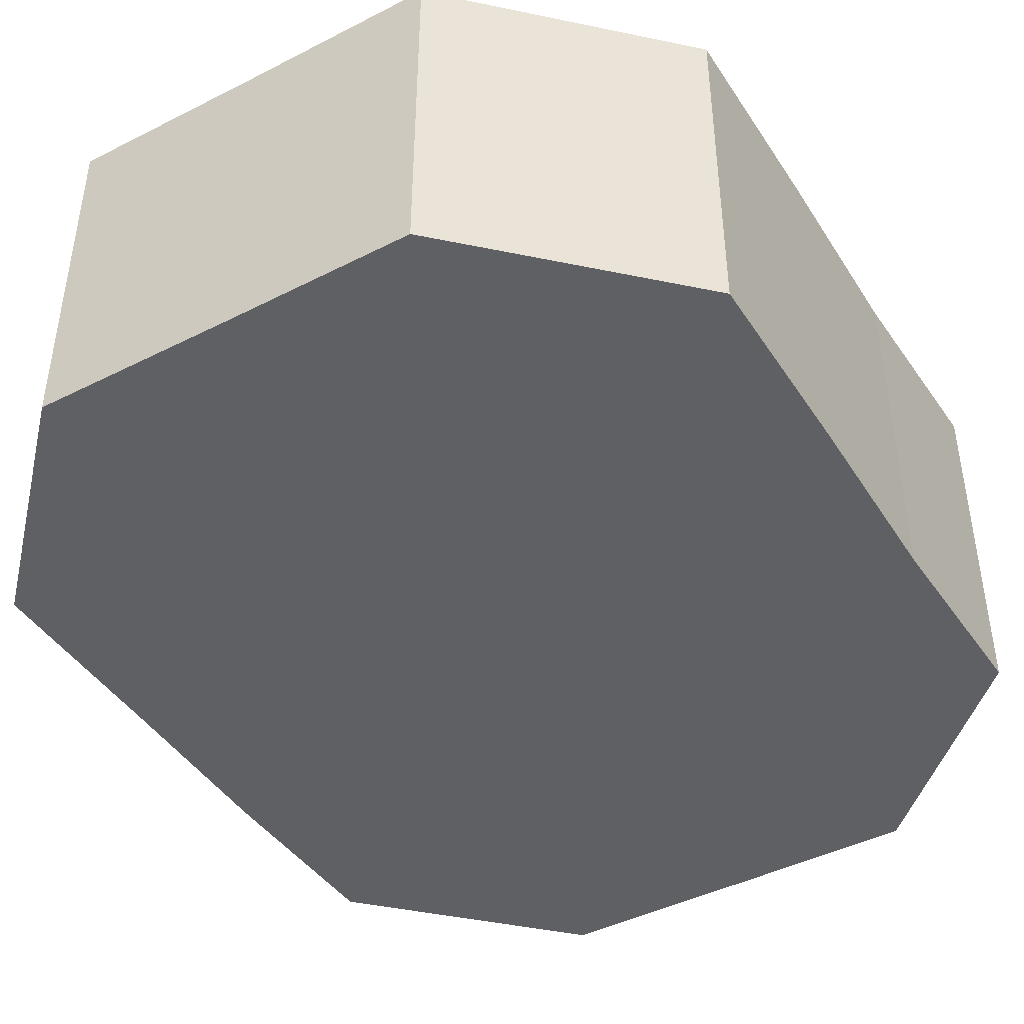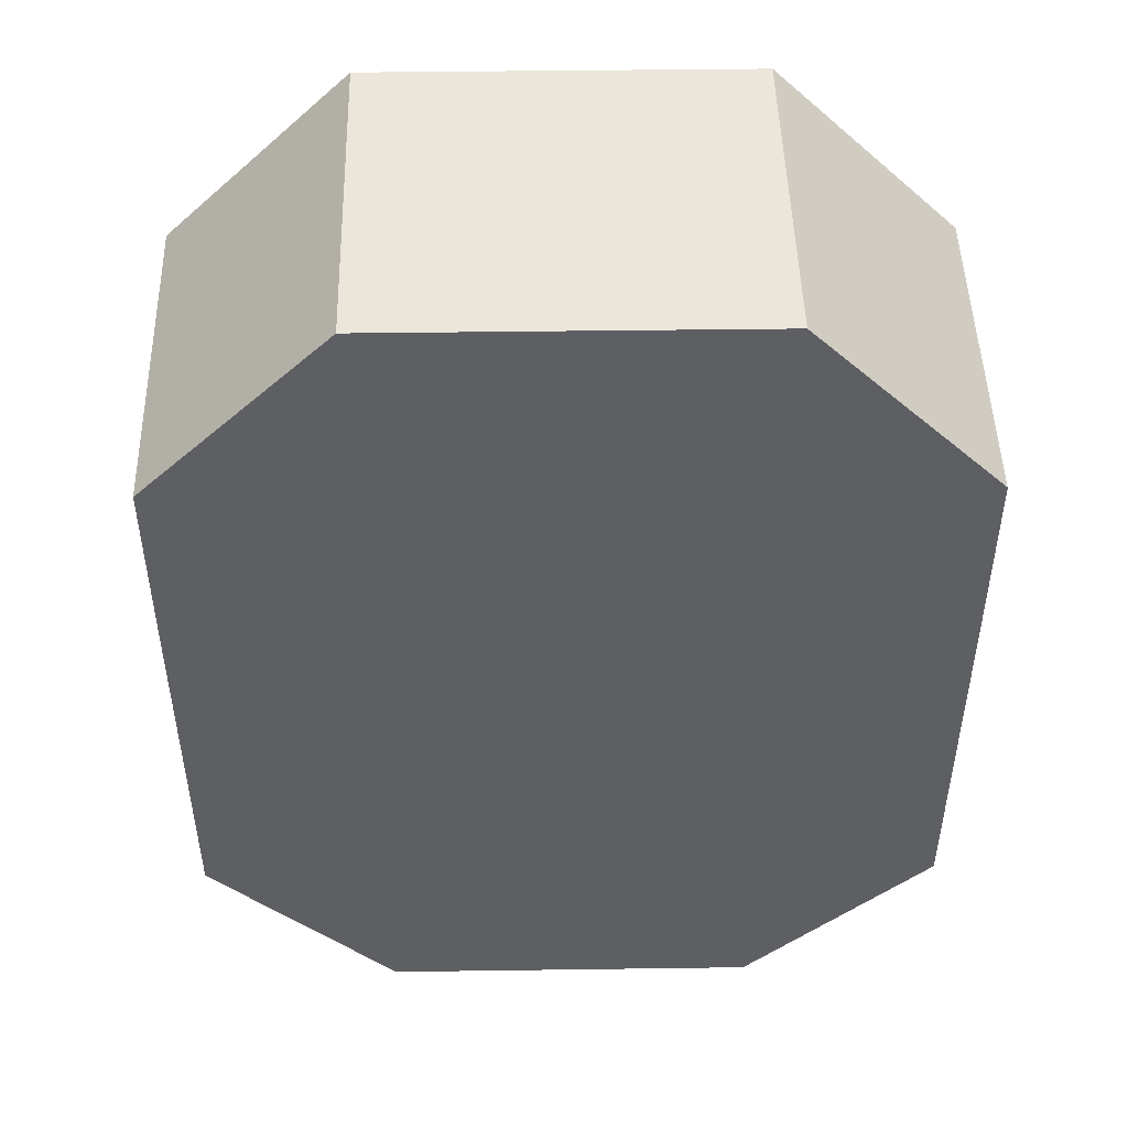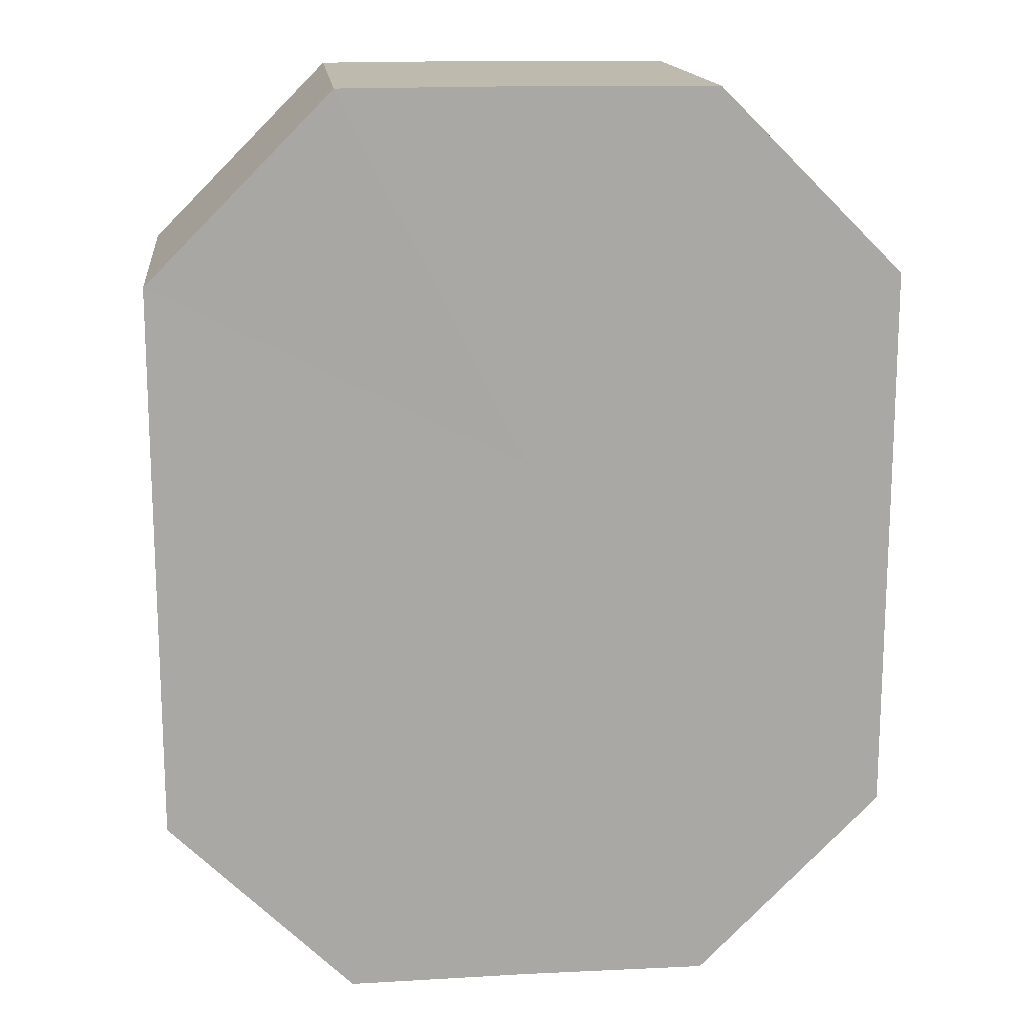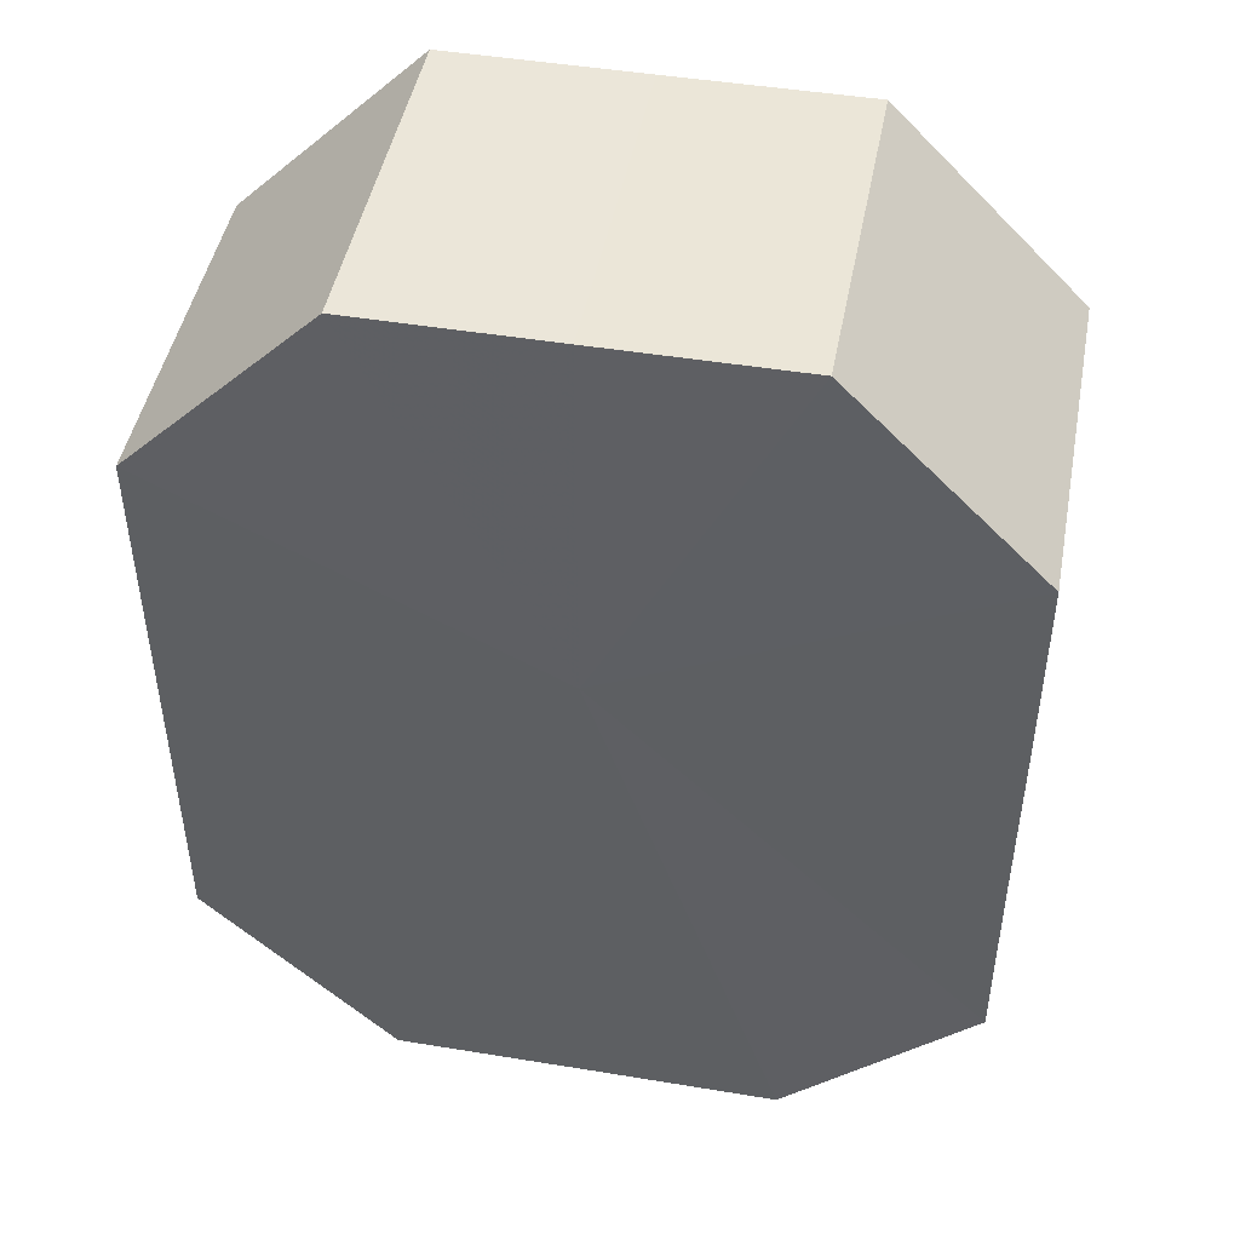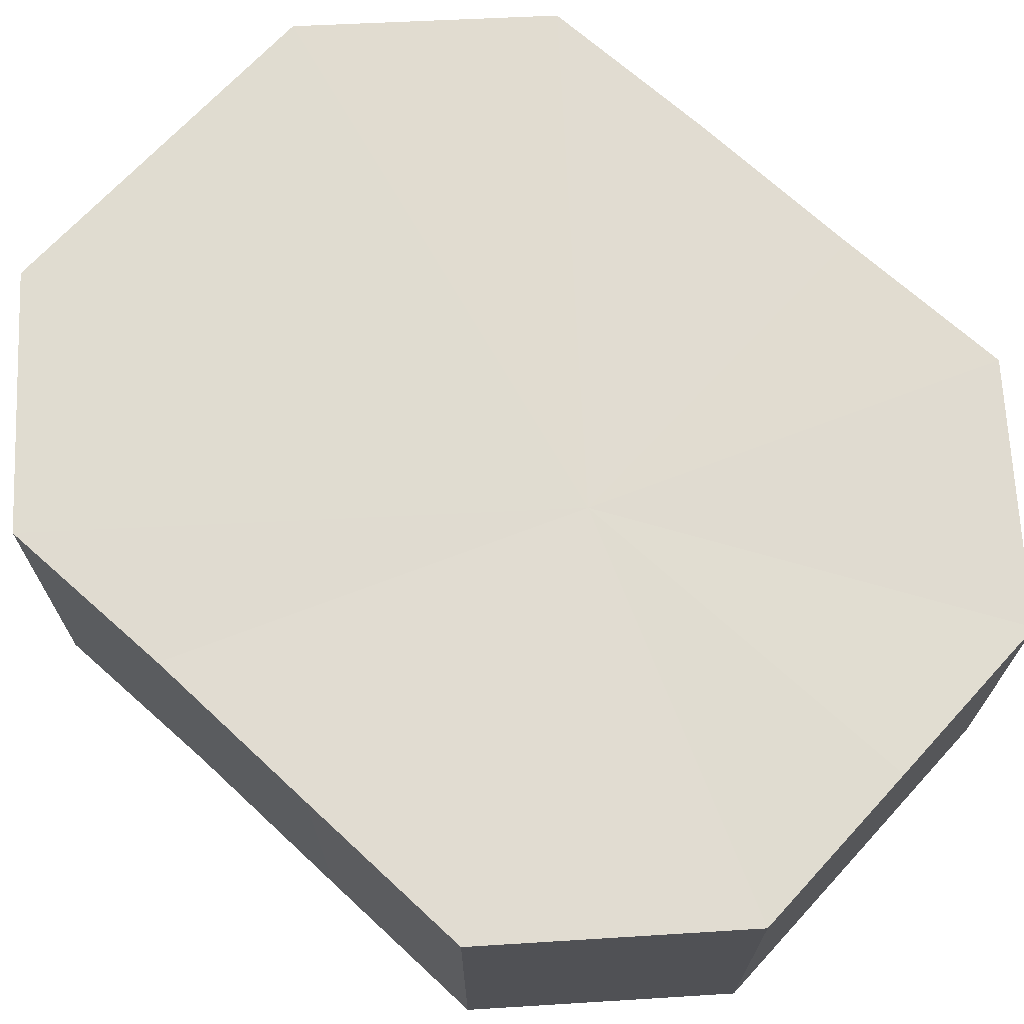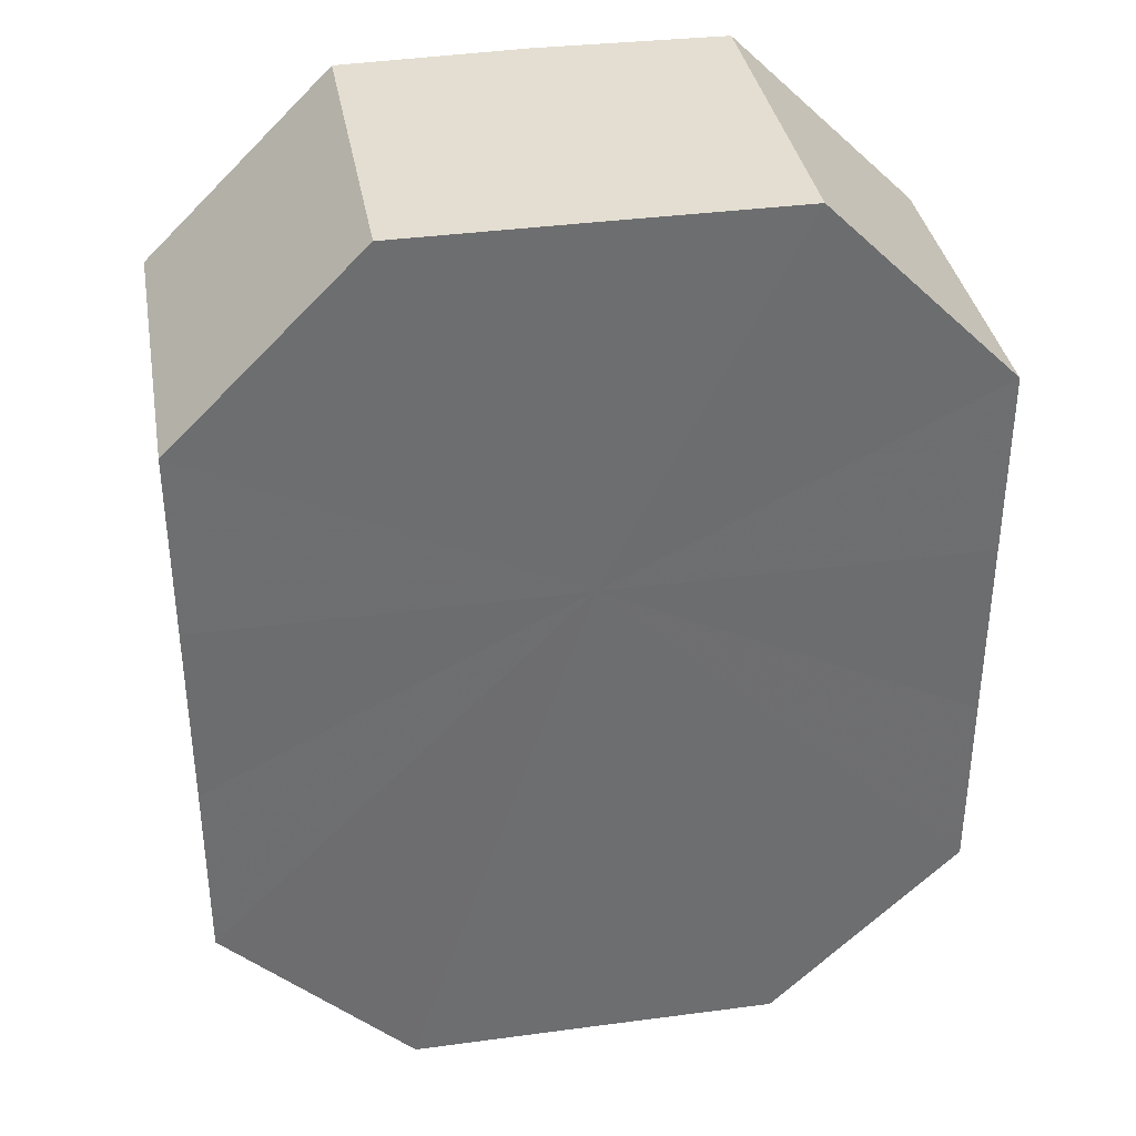
<metadata>
{"format":"obj","ext":"obj","renderer":"f3d","projection":"perspective","resolution":1024,"background":"white","views":[{"elev":-43.8,"azim":-149.1,"up":"+Z"},{"elev":48.1,"azim":179.0,"up":"+Y"},{"elev":15.5,"azim":173.5,"up":"+Y"},{"elev":46.7,"azim":10.8,"up":"+Y"},{"elev":69.5,"azim":132.3,"up":"+Z"},{"elev":36.2,"azim":170.1,"up":"+Y"}]}
</metadata>
<code>
o 13830
v 2243 1865 9.884
v 2243 1865 9.884
v 2243 1865 9.866
v 2243 1865 9.884
v 2243 1865 9.866
v 2243 1865 9.884
v 2243 1865 9.866
v 2243 1865 9.884
v 2243 1865 9.866
v 2243 1865 9.884
v 2243 1865 9.866
v 2243 1866 9.884
v 2243 1865 9.866
v 2243 1865 9.884
v 2243 1865 9.866
v 2243 1866 9.884
v 2243 1866 9.866
v 2243 1866 9.884
v 2243 1866 9.866
v 2243 1866 9.884
v 2243 1866 9.866
v 2243 1866 9.884
v 2243 1866 9.866
v 2243 1866 9.884
v 2243 1866 9.866
v 2243 1866 9.884
v 2243 1866 9.866
v 2243 1866 9.866
v 2243 1865 9.866
v 2243 1865 9.884
v 2243 1865 9.866
v 2243 1865 9.884
v 2243 1865 9.866
v 2243 1865 9.866
v 2243 1865 9.884
v 2243 1865 9.866
v 2243 1865 9.884
v 2243 1865 9.884
v 2243 1865 9.866
v 2243 1865 9.866
v 2243 1865 9.884
v 2243 1866 9.866
v 2243 1865 9.884
v 2243 1866 9.884
v 2243 1866 9.866
v 2243 1866 9.866
v 2243 1866 9.884
v 2243 1866 9.866
v 2243 1866 9.884
v 2243 1866 9.884
v 2243 1866 9.866
v 2243 1866 9.866
v 2243 1866 9.884
v 2243 1866 9.866
v 2243 1866 9.884
v 2243 1866 9.884
v 2243 1866 9.884
v 2243 1865 9.884
v 2243 1865 9.884
v 2243 1865 9.884
v 2243 1865 9.884
v 2243 1865 9.884
v 2243 1865 9.884
v 2243 1866 9.884
v 2243 1865 9.884
v 2243 1866 9.884
v 2243 1866 9.884
v 2243 1866 9.884
v 2243 1866 9.884
v 2243 1866 9.884
v 2243 1866 9.884
v 2243 1866 9.866
v 2243 1865 9.866
v 2243 1865 9.866
v 2243 1865 9.866
v 2243 1865 9.866
v 2243 1865 9.866
v 2243 1865 9.866
v 2243 1865 9.866
v 2243 1866 9.866
v 2243 1866 9.866
v 2243 1866 9.866
v 2243 1866 9.866
v 2243 1866 9.866
v 2243 1866 9.866
v 2243 1866 9.866
f 1 2 3
f 2 4 5
f 6 1 7
f 4 8 9
f 10 6 11
f 8 12 13
f 14 10 15
f 12 16 17
f 18 14 19
f 16 20 21
f 22 18 23
f 20 24 25
f 26 22 27
f 24 26 28
f 29 30 31
f 31 32 33
f 34 35 29
f 36 37 34
f 33 38 39
f 40 41 36
f 42 43 40
f 39 44 45
f 46 47 42
f 48 49 46
f 45 50 51
f 52 53 48
f 54 55 52
f 51 56 54
f 57 58 59
f 57 60 58
f 57 59 61
f 57 62 60
f 57 61 63
f 57 64 62
f 57 63 65
f 57 66 64
f 57 65 67
f 57 68 66
f 57 67 69
f 57 70 68
f 57 69 71
f 57 71 70
f 72 73 74
f 72 75 73
f 72 74 76
f 72 77 75
f 72 76 78
f 72 79 77
f 72 78 80
f 72 81 79
f 72 80 82
f 72 83 81
f 72 82 84
f 72 85 83
f 72 84 86
f 72 86 85

</code>
